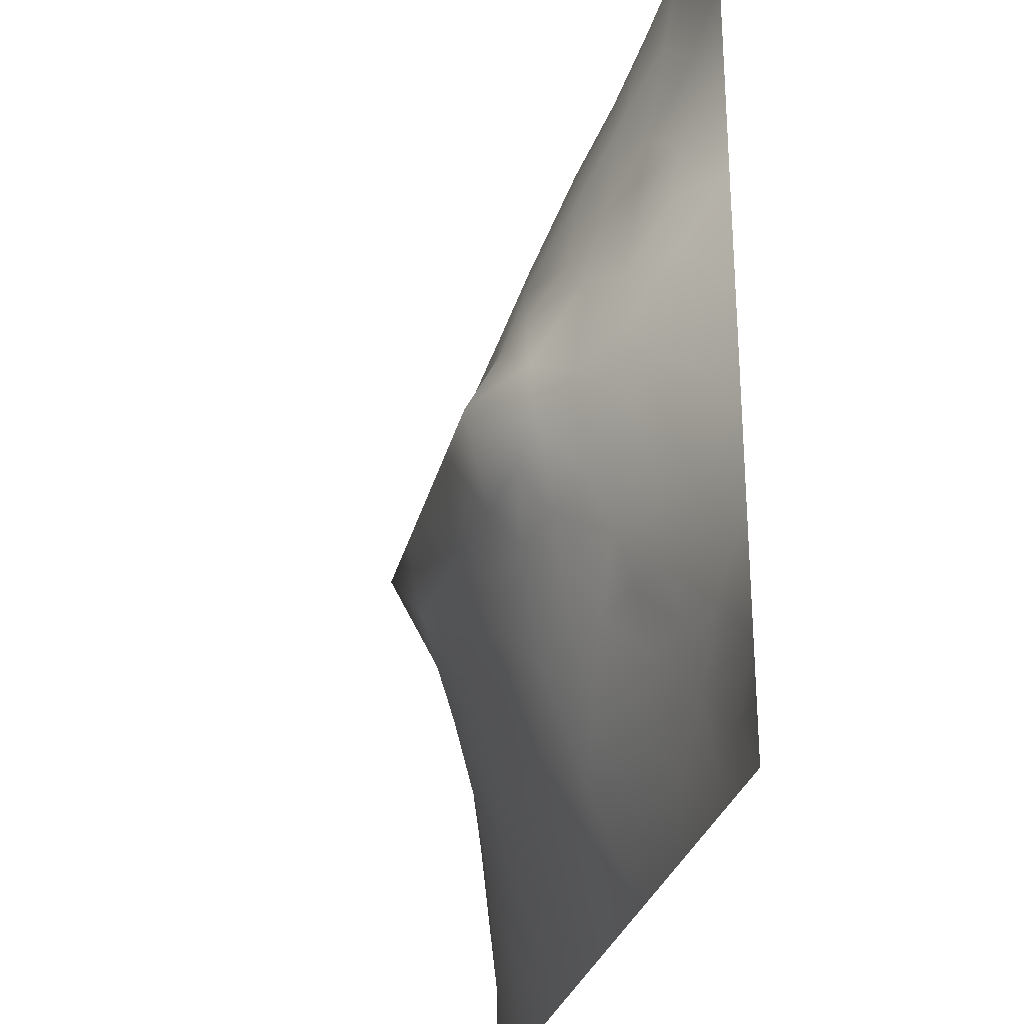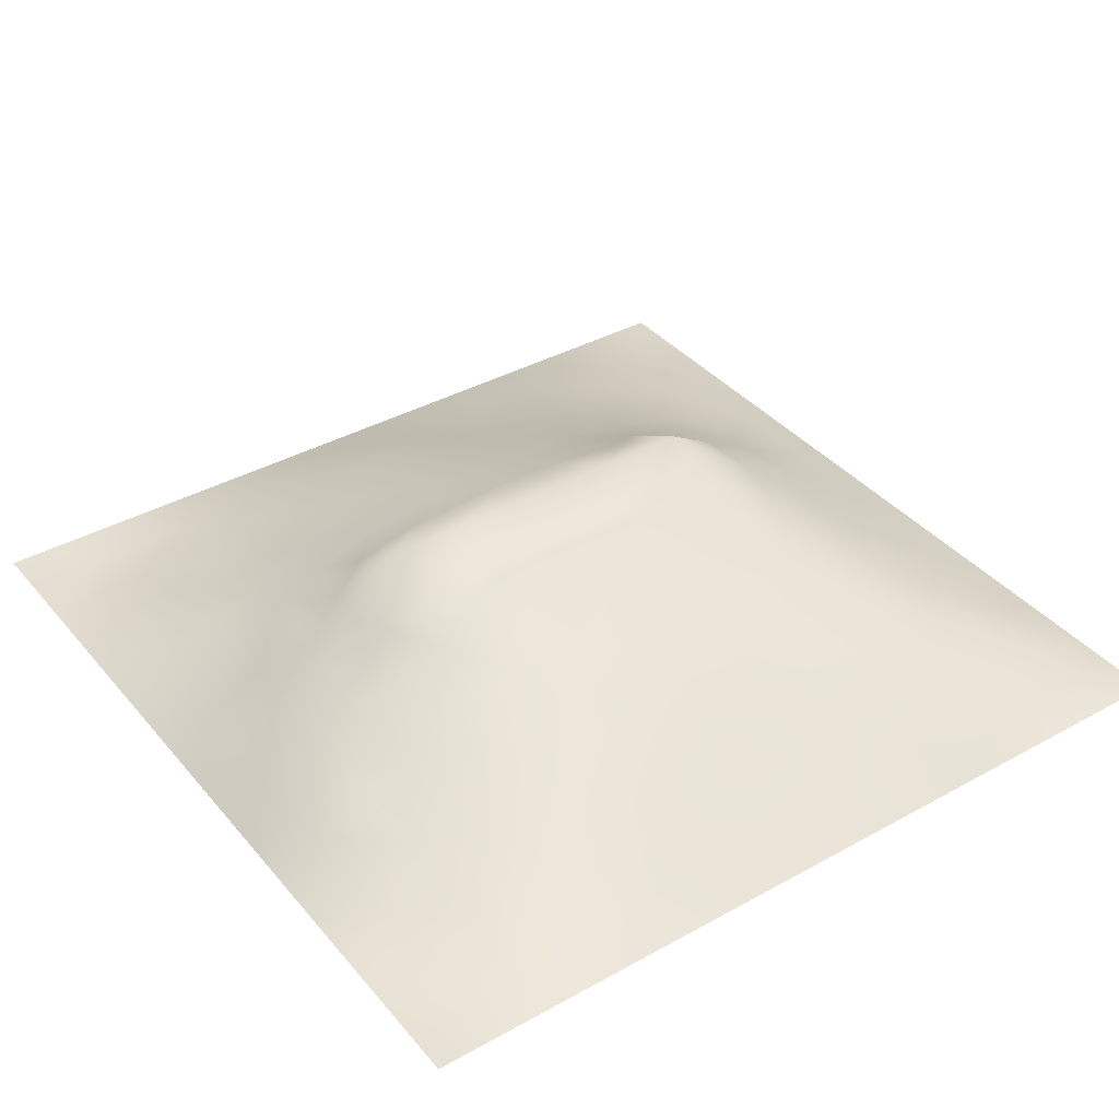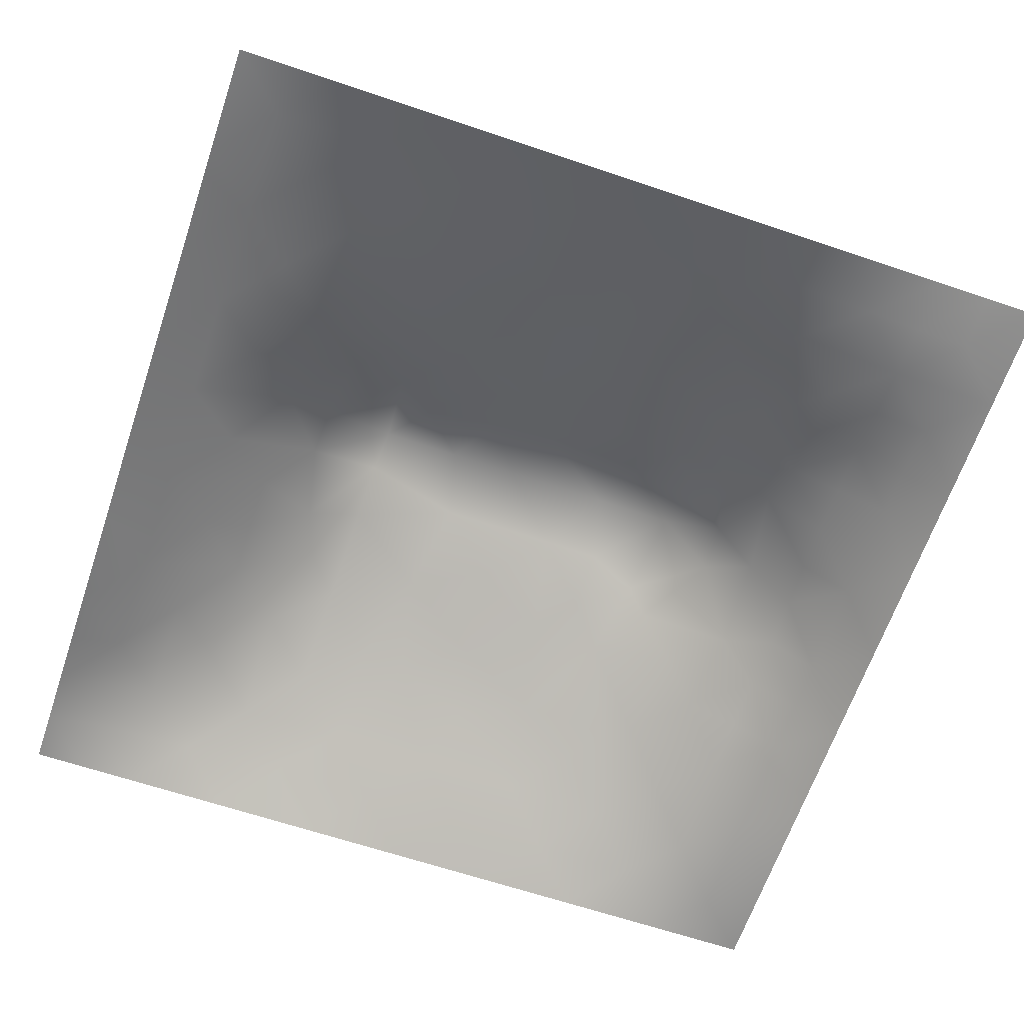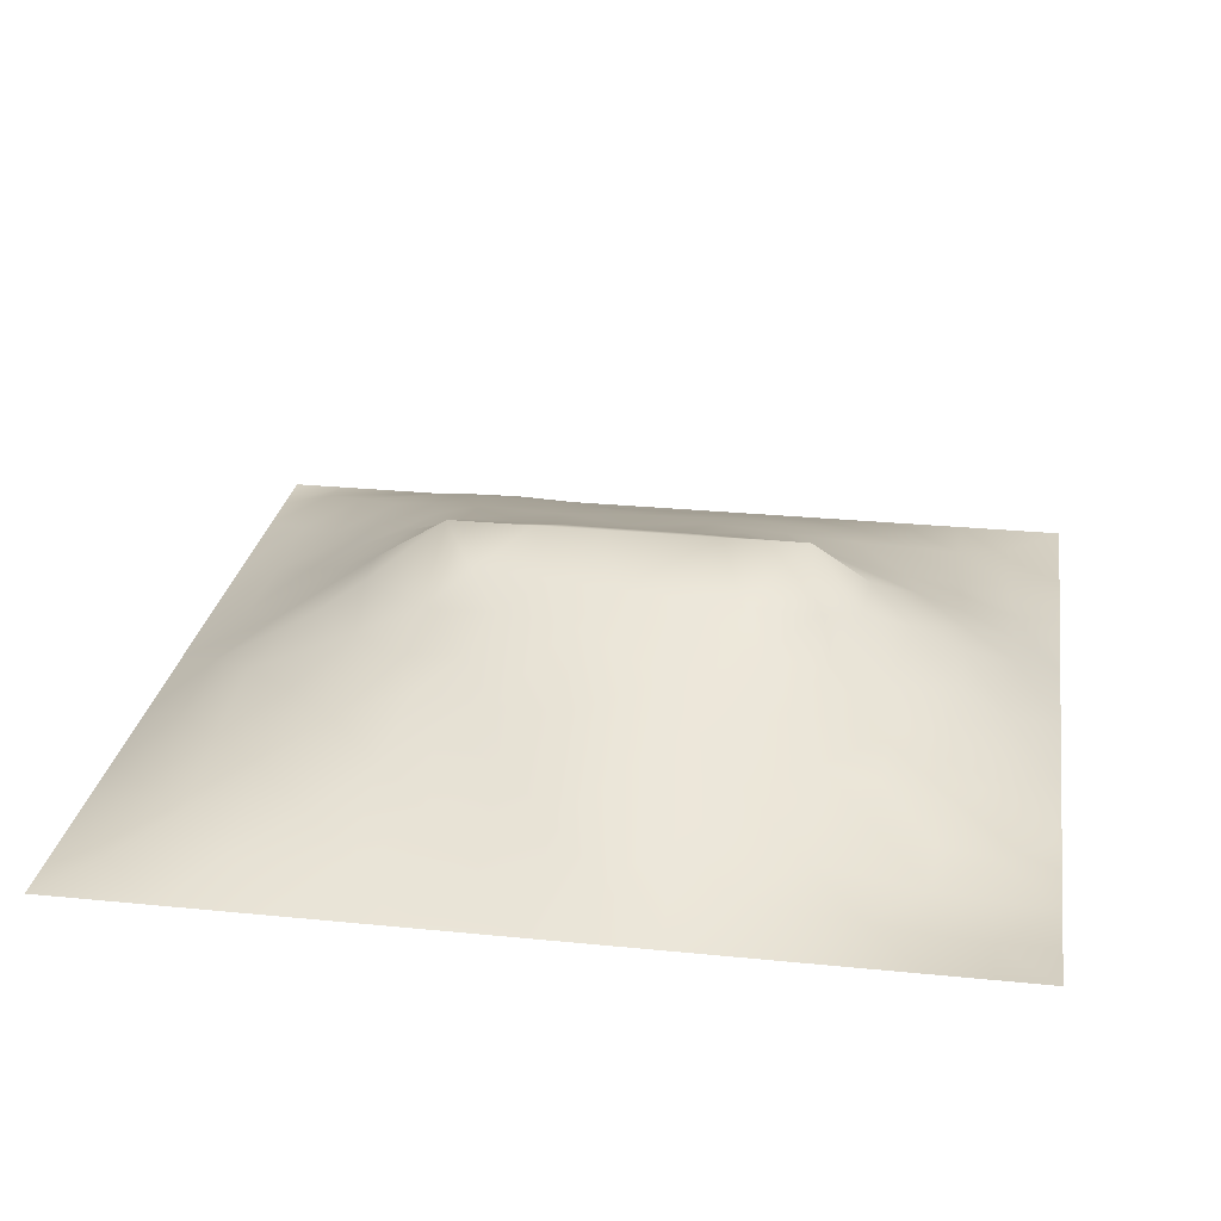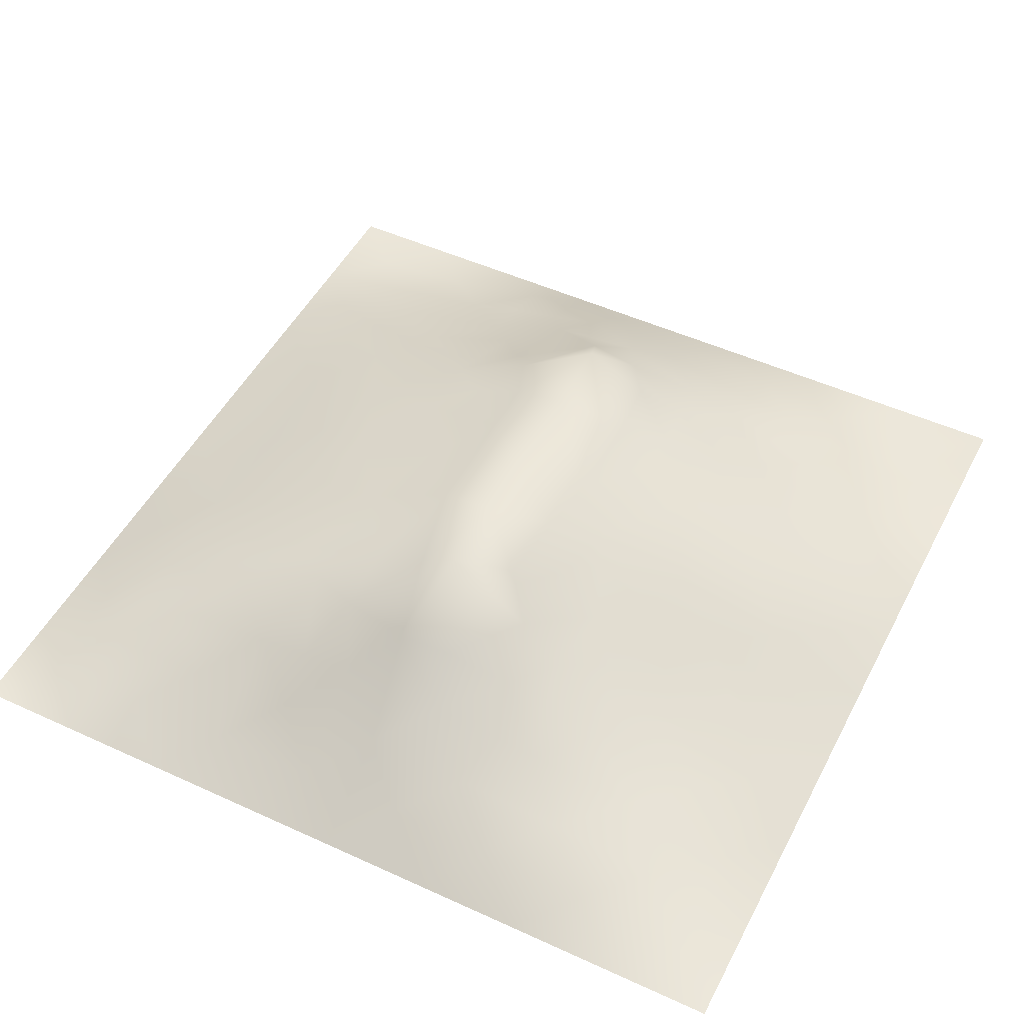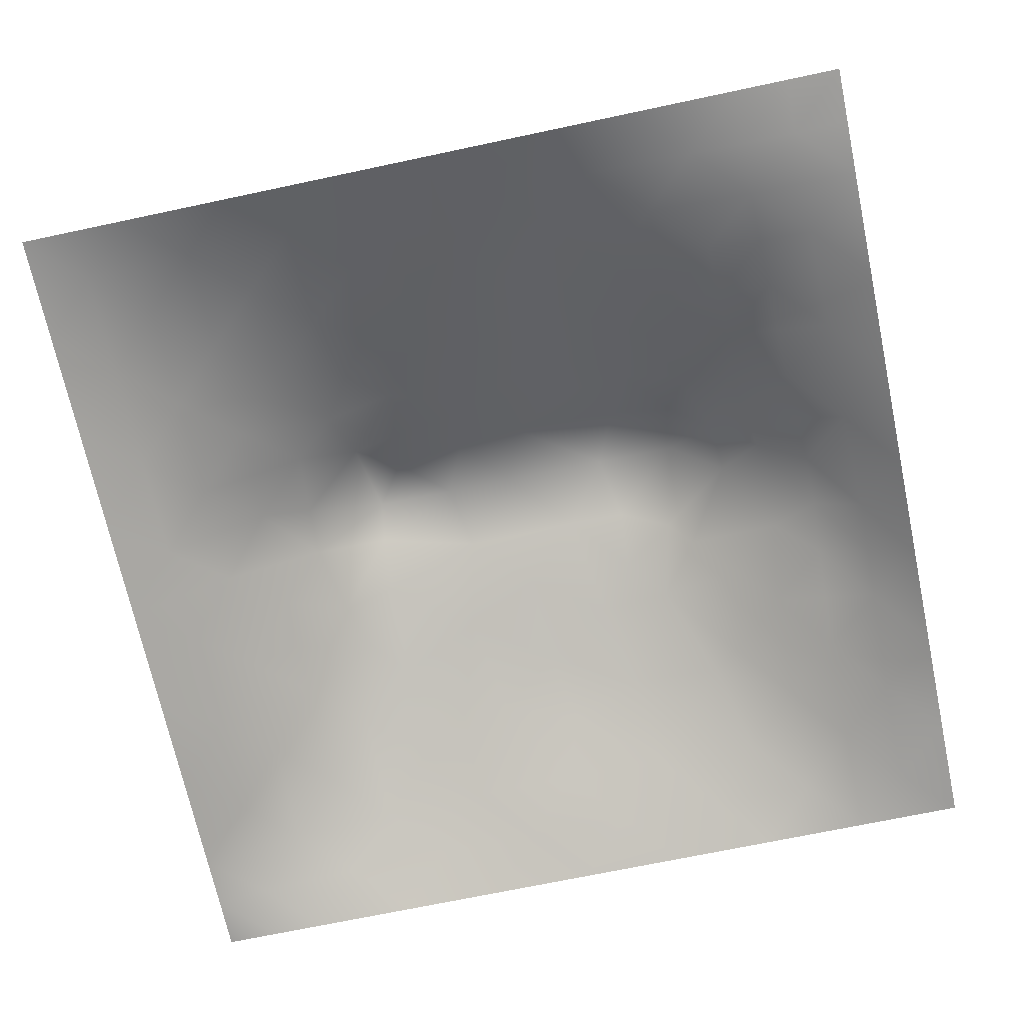
<metadata>
{"format":"obj","ext":"obj","renderer":"f3d","projection":"perspective","resolution":1024,"background":"white","views":[{"elev":-28.5,"azim":76.7,"up":"+Y"},{"elev":37.9,"azim":144.8,"up":"+Z"},{"elev":-64.6,"azim":-18.8,"up":"+Z"},{"elev":26.7,"azim":8.9,"up":"+Z"},{"elev":49.6,"azim":-63.2,"up":"+Z"},{"elev":-69.7,"azim":12.0,"up":"+Z"}]}
</metadata>
<code>
v -0 0 -0
v 1 0 -0
v -0 1 0
v 1 1 0
v 0.6538 0.4119 0.1611
v -0 0.5 0
v 0.5 1 0
v 1 0.5 0
v 0.5 -0 0
v 0.2425 0.7567 0.09722
v 0.7566 0.752 0.08457
v 0.2463 0.249 0.08159
v 0.753 0.2528 0.06745
v 0.75 0 0
v 0.25 0 0
v 1 0.75 0
v 1 0.25 0
v 0.25 1 0
v 0.75 1 0
v 0 0.25 0
v 0 0.75 -0
v 0.3644 0.2199 0.08529
v 0.8742 0.06391 0.000828
v 0.2303 0.5162 0.1373
v 0.8154 0.2527 0.05185
v 0.8822 0.376 0.05951
v 0.6263 0.1231 0.05203
v 0.8858 0.438 0.06982
v 0.8741 0.1273 0.009198
v 0.3752 0.1249 0.04859
v 0.1229 0.1238 0.03215
v 0.4937 0.2483 0.108
v 0.8858 0.6249 0.06758
v 0.6348 0.6241 0.1471
v 0.8758 0.8751 0.02229
v 0.3737 0.8777 0.05551
v 0.2497 0.603 0.1325
v 0.1209 0.8791 0.04098
v 0.1198 0.6265 0.06153
v 0.6263 0.8773 0.05463
v 0.1195 0.3759 0.05977
v 0.2492 0.124 0.0435
v 0.8785 0.7494 0.04281
v 0.8781 0.2512 0.03922
v 0.2472 0.8811 0.05633
v 0.752 0.8767 0.04491
v 0.1209 0.2501 0.04878
v 0.1204 0.7527 0.05214
v 0.3136 0.5953 0.1549
v 0.5869 0.3029 0.1259
v 0.7473 0.3664 0.1161
v 0.8906 0.4999 0.07918
v 0.4342 0.774 0.09725
v 0.2328 0.455 0.1373
v 0 0.375 0
v 0.5002 0.8743 0.05015
v 0.501 0.6231 0.1482
v 0.2414 0.375 0.114
v 0.1204 0.5007 0.06313
v 0.5232 0.4115 0.1699
v 0.629 0.2494 0.09748
v 0.5009 0.1228 0.05629
v 0.4983 0.4902 0.2019
v 0 0.625 0
v 0 0.875 0
v 0 0.125 0
v 0.625 1 0
v 0.875 1 0
v 0.125 1 0
v 0.375 1 0
v 1 0.375 0
v 1 0.125 0
v 1 0.875 0
v 1 0.625 0
v 0.375 0 0
v 0.125 0 0
v 0.875 0 0
v 0.625 0 0
v 0.7501 0.1271 0.03026
v 0.6387 0.5602 0.1705
v 0.7843 0.5152 0.148
v 0.05848 0.313 0.03098
v 0.1763 0.4378 0.1008
v 0.1829 0.3132 0.07496
v 0.05894 0.4382 0.03283
v 0.688 0.9383 0.0246
v 0.6911 0.8153 0.07451
v 0.5628 0.9373 0.02516
v 0.06124 0.6881 0.02632
v 0.179 0.6915 0.08763
v 0.0603 0.563 0.03116
v 0.1862 0.9404 0.02598
v 0.1821 0.818 0.06579
v 0.06098 0.9391 0.01436
v 0.4328 0.5607 0.1723
v 0.6818 0.3589 0.1324
v 0.5077 0.7259 0.1142
v 0.3088 0.8184 0.08247
v 0.4373 0.9375 0.0257
v 0.9374 0.8117 0.01294
v 0.8165 0.8139 0.05324
v 0.9371 0.937 0.000681
v 0.8754 0.1897 0.02267
v 0.5701 0.5601 0.1722
v 0.9453 0.6251 0.03776
v 0.835 0.5918 0.1015
v 0.8197 0.6869 0.07665
v 0.9466 0.5626 0.04104
v 0.3117 0.7062 0.1216
v 0.6984 0.5829 0.156
v 0.8902 0.5628 0.07795
v 0.1871 0.06143 0.02131
v 0.06196 0.06211 0.01106
v 0.1846 0.1864 0.0545
v 0.3126 0.06152 0.02524
v 0.3115 0.1873 0.0676
v 0.4379 0.06199 0.02642
v 0.812 0.06381 0.009146
v 0.9369 0.06333 -0.002733
v -0 0.9375 0
v 0.5926 0.6761 0.1317
v 0.5257 0.8062 0.08479
v 0.5647 0.1839 0.08426
v 0.6895 0.1882 0.06262
v 0.563 0.06056 0.02944
v 0.941 0.3133 0.02731
v 0.8196 0.3132 0.0744
v 0.9423 0.4381 0.03388
v 0.3118 0.9406 0.03031
v 0.9375 0 -0
v 0.8137 0.1897 0.03721
v 0.8127 0.3723 0.09633
v 0.6874 0.06325 0.01905
v 0.3957 0.3757 0.152
v 0.9377 0.1886 0.01234
v 0.4381 0.1871 0.07679
v 0.05956 0.1873 0.02516
v 0.3769 0.7719 0.09782
v 0.9434 0.6876 0.03337
v 0.3741 0.3172 0.1259
v 0.05993 0.814 0.02473
v 0.8131 0.9388 0.0206
v 0.1784 0.5639 0.09795
v 0.7766 0.6482 0.1048
v 0.3152 0.5328 0.1785
v 0.72 0.491 0.202
v 0.3202 0.4893 0.202
v 0.7239 0.7746 0.085
v 0.88 0.3135 0.04957
v 0.6236 0.4907 0.2019
v 0.1803 0.3757 0.08692
v 0.2903 0.3314 0.118
v 0.726 0.6069 0.1375
v 0.7209 0.301 0.1005
v 0.6774 0.6703 0.1282
v 0.3279 0.2756 0.1034
v 0.2708 0.6622 0.1291
v 1 0.0625 -0
v 0.615 0.773 0.09532
v 0.6033 0.3658 0.1489
v 0.4151 0.4898 0.2019
v 0.7318 0.4218 0.1505
v 0.7792 0.4531 0.1416
v 0.3601 0.4284 0.1718
v 0.4177 0.2558 0.1052
v 0.3115 0.3889 0.143
v 0.8324 0.4808 0.1154
v 0.4782 0.3608 0.1508
v 0.1782 0.6277 0.09434
v 0.4107 0.6631 0.1384
v 0.8822 0.6874 0.05625
v 0.4476 0.4181 0.1733
v 0.0625 1 0
v 0 0.8125 -0
f 1 113 66
f 31 137 113
f 109 157 49
f 98 45 10
f 84 151 41
f 112 114 31
f 114 47 31
f 84 152 58
f 137 66 113
f 93 10 45
f 150 104 63
f 161 145 147
f 170 109 49
f 164 147 166
f 42 114 112
f 76 113 1
f 147 164 161
f 15 112 76
f 115 15 75
f 146 162 163
f 60 150 63
f 150 80 104
f 22 30 136
f 162 51 163
f 32 165 136
f 22 136 165
f 161 95 145
f 52 128 108
f 103 44 25
f 116 30 22
f 160 5 60
f 12 114 42
f 156 116 22
f 156 152 12
f 156 12 116
f 158 72 119
f 168 165 32
f 170 138 109
f 156 22 165
f 140 165 168
f 146 81 110
f 82 137 47
f 172 168 60
f 51 162 96
f 134 140 168
f 140 152 156
f 140 156 165
f 69 94 92
f 152 166 58
f 167 106 81
f 118 29 79
f 170 53 138
f 76 112 113
f 45 98 36
f 134 166 140
f 81 153 110
f 38 92 94
f 99 36 56
f 83 58 54
f 23 29 118
f 151 58 83
f 34 80 110
f 84 12 152
f 84 58 151
f 47 114 84
f 84 114 12
f 47 84 41
f 82 47 41
f 36 99 129
f 20 137 82
f 70 129 99
f 20 66 137
f 55 20 82
f 98 138 36
f 171 33 139
f 102 68 35
f 141 38 65
f 130 2 119
f 174 21 141
f 53 56 36
f 92 18 69
f 48 89 90
f 139 43 171
f 62 136 117
f 122 53 97
f 42 115 116
f 122 97 159
f 135 126 44
f 109 98 10
f 94 173 120
f 152 140 166
f 129 45 36
f 48 38 141
f 123 32 62
f 133 27 78
f 135 17 126
f 136 62 32
f 41 85 82
f 93 45 38
f 129 70 18
f 55 82 85
f 53 36 138
f 92 38 45
f 145 24 147
f 18 92 129
f 29 23 119
f 48 141 89
f 45 129 92
f 21 89 141
f 6 91 64
f 105 139 33
f 149 44 126
f 46 101 142
f 93 38 48
f 39 169 90
f 37 24 145
f 24 59 83
f 120 65 94
f 54 147 24
f 77 23 118
f 37 145 49
f 157 90 169
f 123 27 61
f 124 61 27
f 60 168 160
f 16 100 139
f 56 53 122
f 6 55 85
f 5 96 162
f 24 83 54
f 24 143 59
f 143 169 39
f 69 173 94
f 101 107 43
f 30 116 115
f 107 101 11
f 157 169 37
f 135 103 29
f 95 49 145
f 135 72 17
f 37 169 143
f 37 143 24
f 157 37 49
f 157 10 90
f 109 138 98
f 109 10 157
f 135 44 103
f 170 97 53
f 27 123 125
f 62 125 123
f 151 83 41
f 139 100 43
f 131 79 29
f 73 4 102
f 121 57 104
f 40 46 86
f 57 97 170
f 57 170 95
f 78 125 9
f 131 13 79
f 74 16 139
f 110 155 34
f 87 46 40
f 2 158 119
f 110 153 155
f 108 111 52
f 121 97 57
f 34 121 104
f 39 91 143
f 107 106 33
f 11 155 144
f 155 121 34
f 64 91 89
f 106 153 81
f 77 130 23
f 39 90 89
f 50 160 168
f 65 174 141
f 85 59 6
f 91 6 59
f 154 51 96
f 167 111 106
f 33 106 111
f 107 33 171
f 167 132 28
f 64 89 21
f 105 33 111
f 71 128 126
f 105 111 108
f 147 54 166
f 74 108 8
f 58 166 54
f 74 105 108
f 26 126 128
f 134 164 166
f 11 144 107
f 43 107 171
f 144 155 153
f 144 153 106
f 144 106 107
f 113 112 31
f 159 87 40
f 4 68 102
f 148 101 46
f 103 25 131
f 168 172 134
f 74 139 105
f 8 108 128
f 7 99 88
f 19 86 142
f 125 62 9
f 79 133 118
f 102 35 100
f 80 34 104
f 40 86 88
f 150 60 5
f 148 46 87
f 46 142 86
f 117 9 62
f 67 88 86
f 56 122 40
f 159 155 148
f 122 159 40
f 159 148 87
f 148 155 11
f 148 11 101
f 159 97 121
f 159 121 155
f 56 40 88
f 30 117 136
f 56 88 99
f 3 120 173
f 7 70 99
f 67 7 88
f 19 67 86
f 68 19 142
f 73 102 100
f 59 85 83
f 59 143 91
f 135 29 72
f 16 73 100
f 79 124 133
f 142 35 68
f 119 23 130
f 42 112 115
f 28 128 52
f 131 25 13
f 60 63 172
f 161 172 63
f 126 17 71
f 132 26 28
f 128 71 8
f 125 78 27
f 167 28 52
f 26 128 28
f 115 75 30
f 117 30 75
f 95 170 49
f 100 35 43
f 103 131 29
f 35 142 101
f 101 43 35
f 13 25 127
f 149 126 26
f 149 26 127
f 51 127 132
f 118 133 14
f 27 133 124
f 79 13 124
f 163 132 167
f 132 127 26
f 167 52 111
f 163 167 81
f 63 95 161
f 146 163 81
f 150 5 146
f 96 160 50
f 50 168 32
f 161 164 172
f 96 5 160
f 134 172 164
f 124 154 61
f 12 42 116
f 123 50 32
f 96 50 61
f 15 115 112
f 77 118 14
f 154 127 51
f 162 146 5
f 51 132 163
f 85 41 83
f 154 96 61
f 154 13 127
f 124 13 154
f 149 127 44
f 25 44 127
f 10 93 90
f 123 61 50
f 150 146 80
f 119 72 29
f 137 31 47
f 9 117 75
f 146 110 80
f 48 90 93
f 14 133 78
f 39 89 91
f 94 65 38
f 104 95 63
f 95 104 57

</code>
